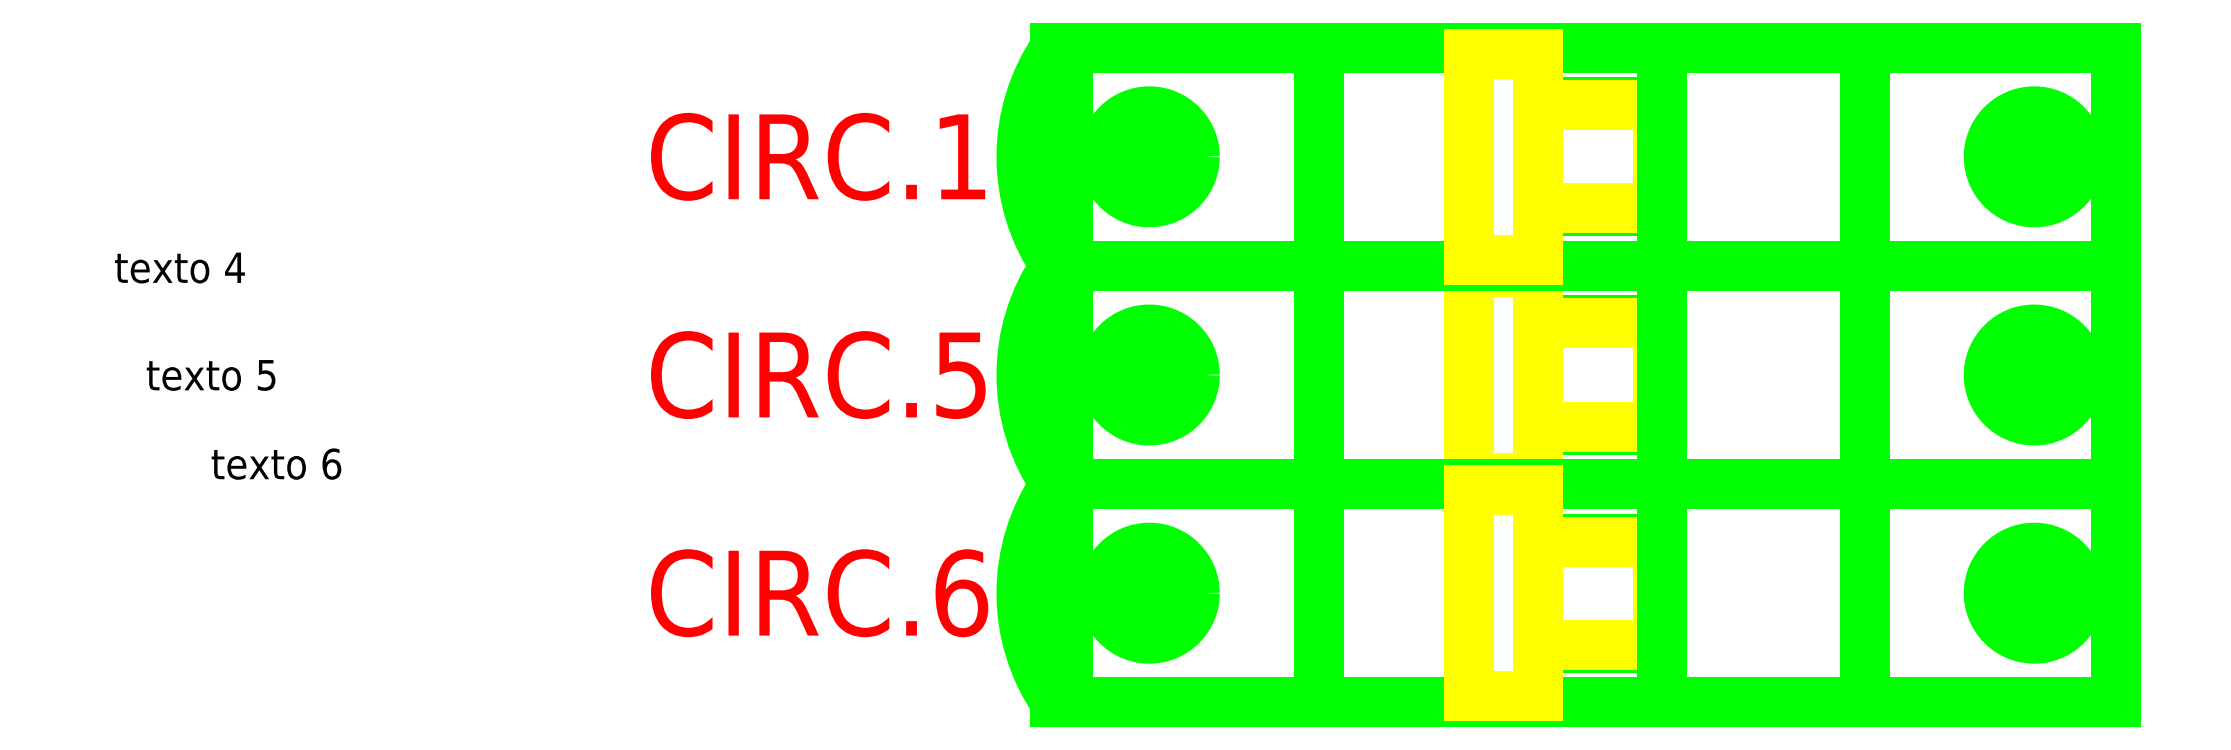
<metadata>
{"format":"dxf","ext":"dxf","renderer":"ezdxf+matplotlib","layout":"modelspace","background":"white","min_lineweight":24,"dpi":150}
</metadata>
<code>
0
SECTION
2
ENTITIES
0
INSERT
8
0
2
*U4
10
0
20
0
30
0
0
INSERT
8
0
2
*U5
10
0
20
0
30
0
0
TEXT
8
0
10
163.7
20
188.6
30
0
40
2.5
1
texto 6
0
INSERT
8
0
2
DJ-1P-DES
10
277.1
20
197.2
30
0
0
INSERT
8
0
2
DJ-1P-DES
10
277.1
20
179.2
30
0
0
INSERT
8
0
2
DJ-1P-DES
10
277.1
20
215.2
30
0
0
TEXT
8
0
10
195.7
20
193.7
30
0
40
7
1
CIRC0.5
72
     2
11
228.4
21
197.2
31
0
73
     2
0
TEXT
8
0
10
195.7
20
175.7
30
0
40
7
1
CIRC0.6
72
     2
11
228.4
21
179.2
31
0
73
     2
0
TEXT
8
0
10
198
20
211.7
30
0
40
7
1
CIRC0.1
72
     2
11
228.4
21
215.2
31
0
73
     2
0
ENDSEC
0
EOF

</code>
